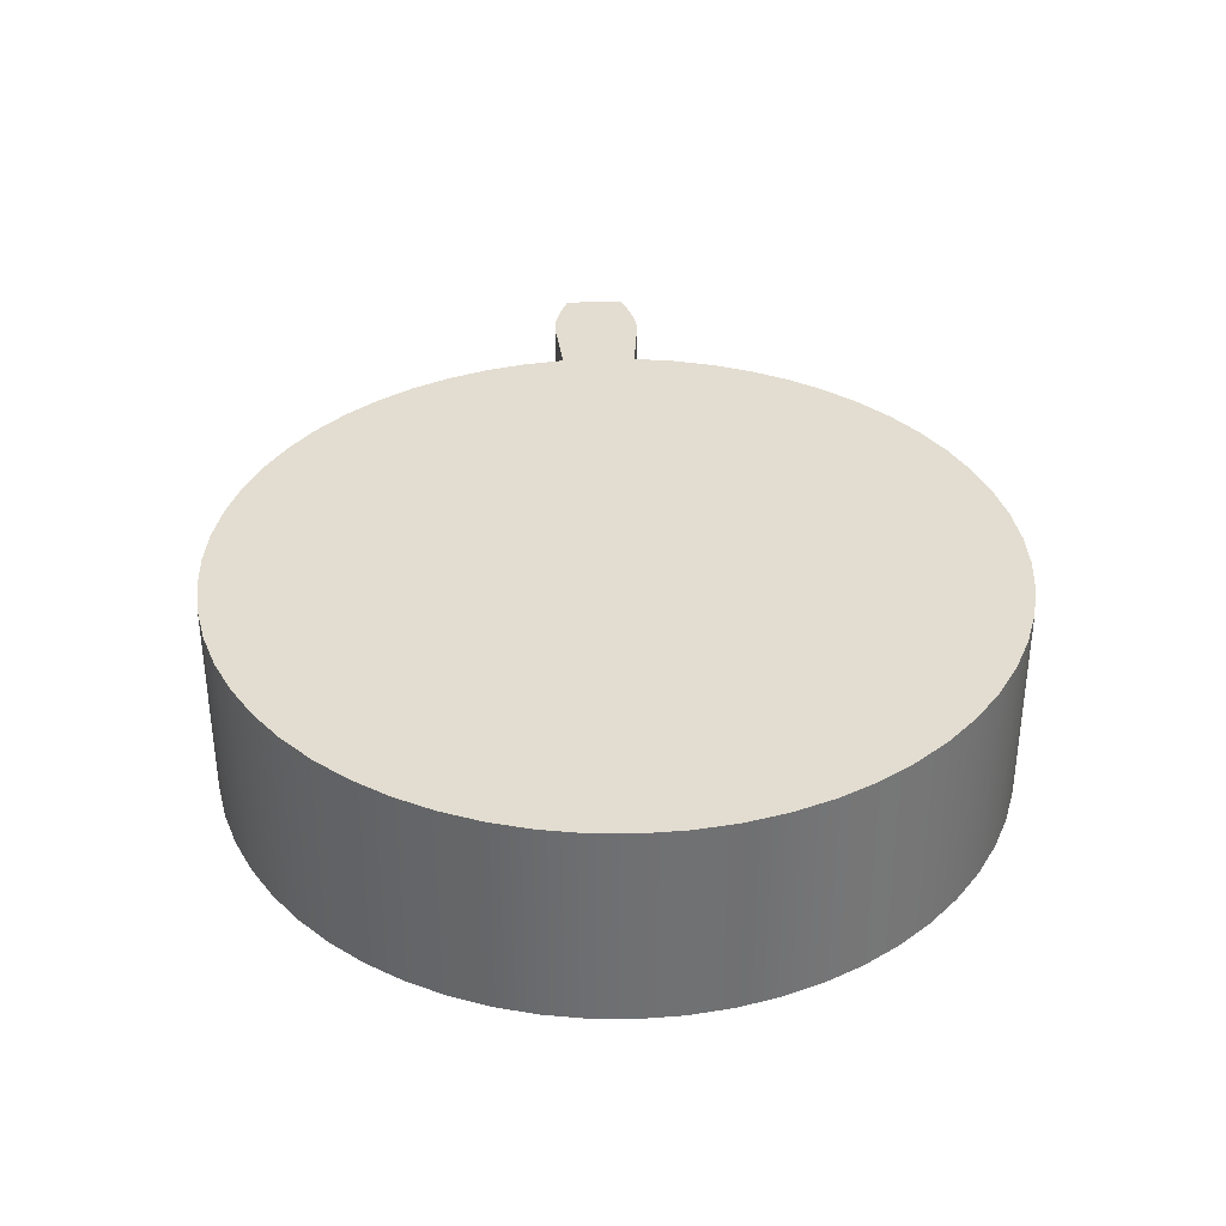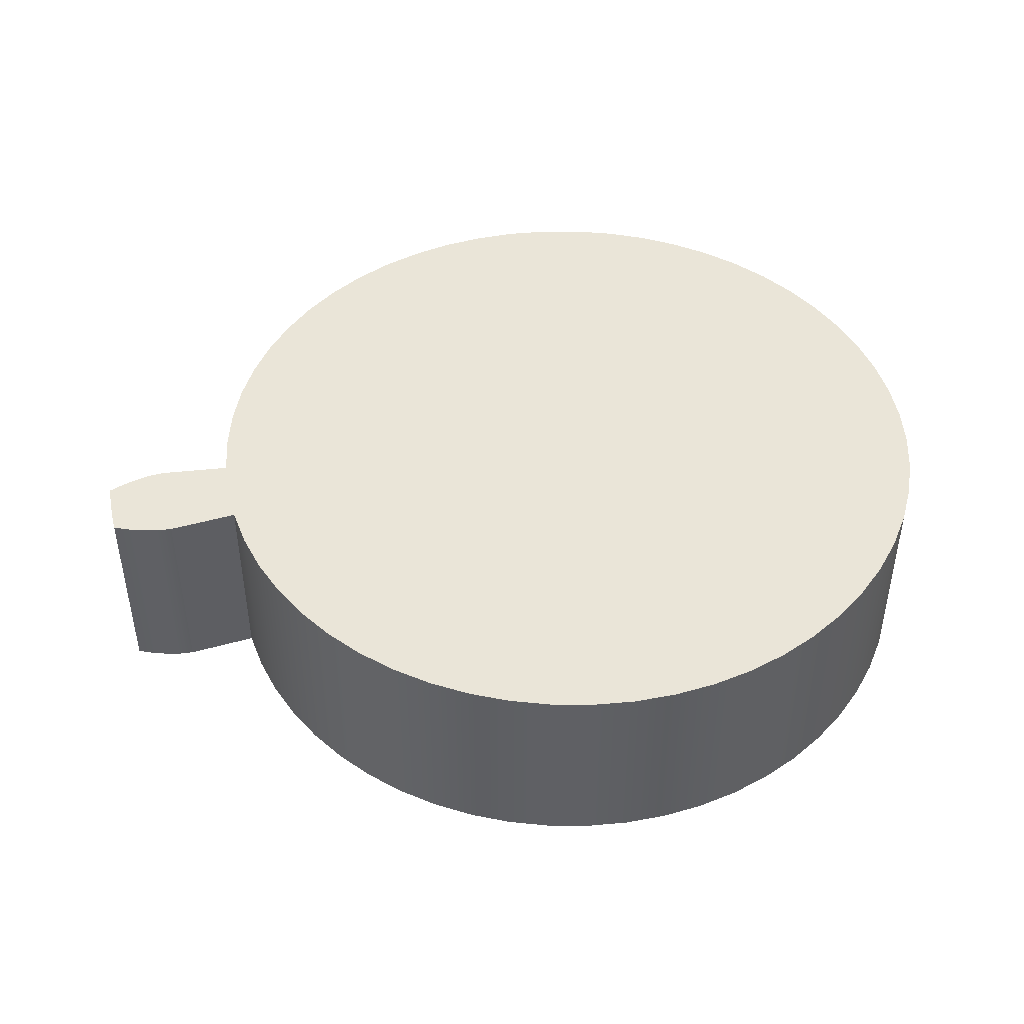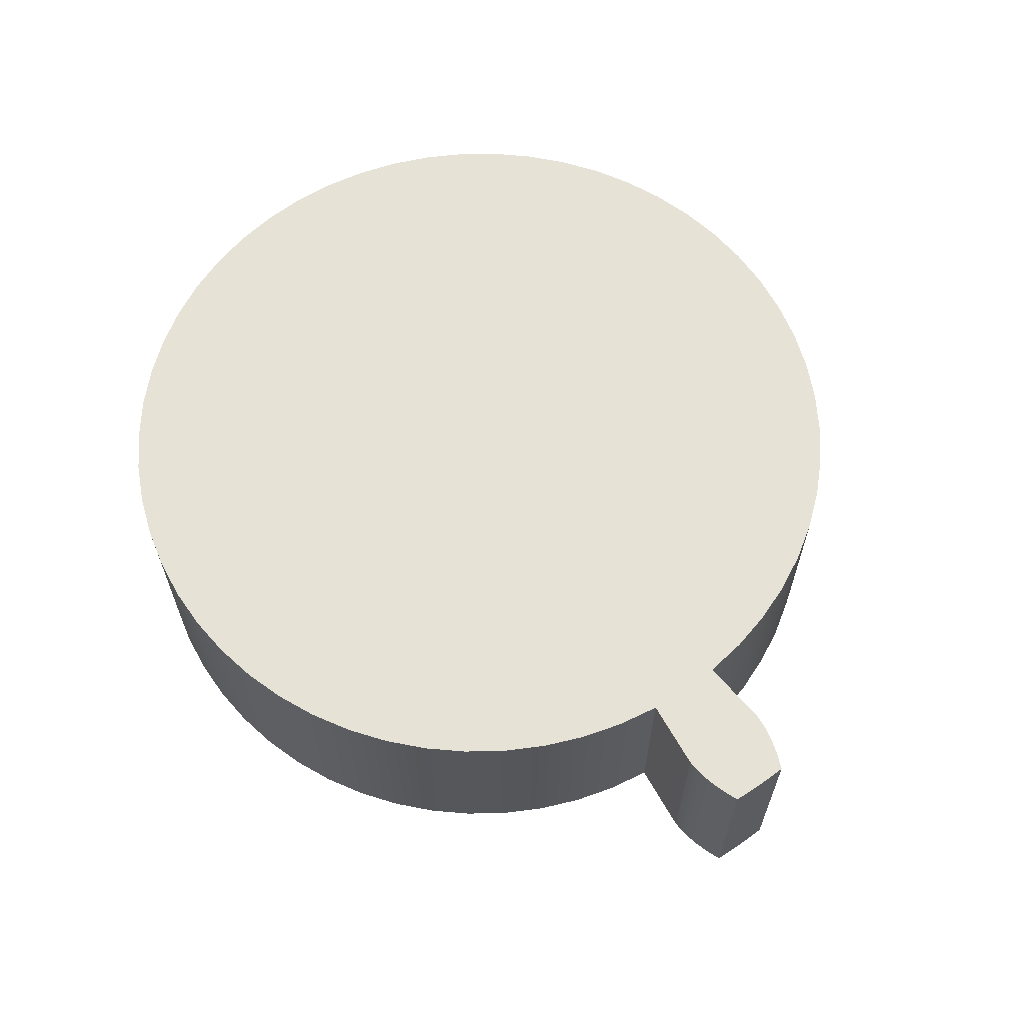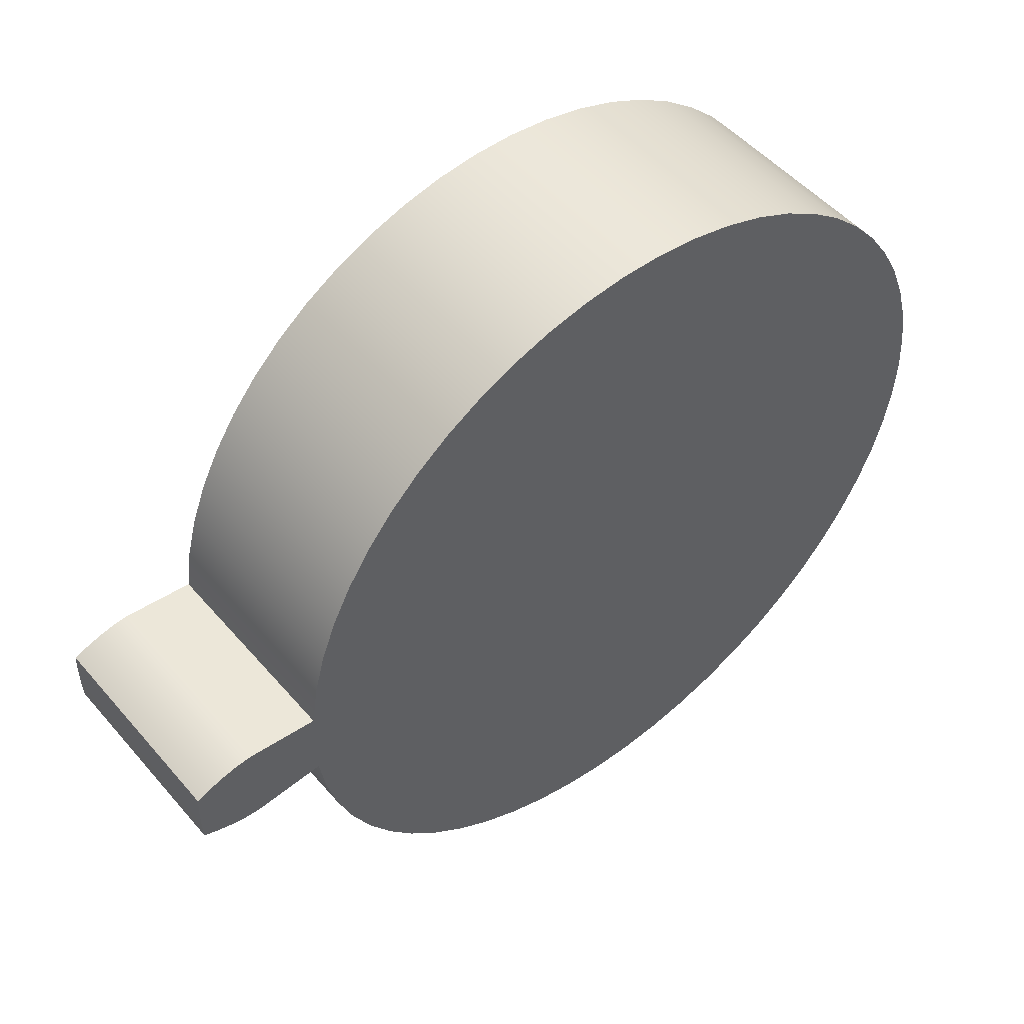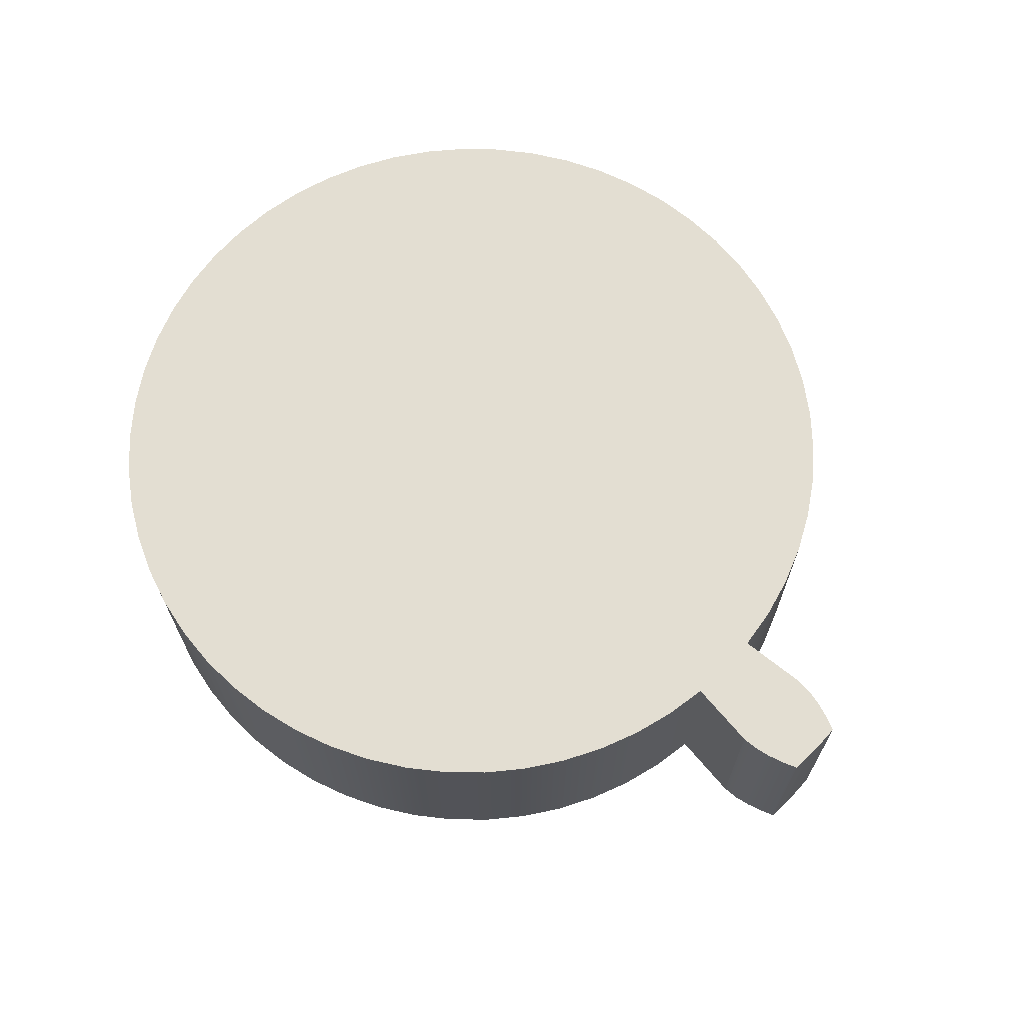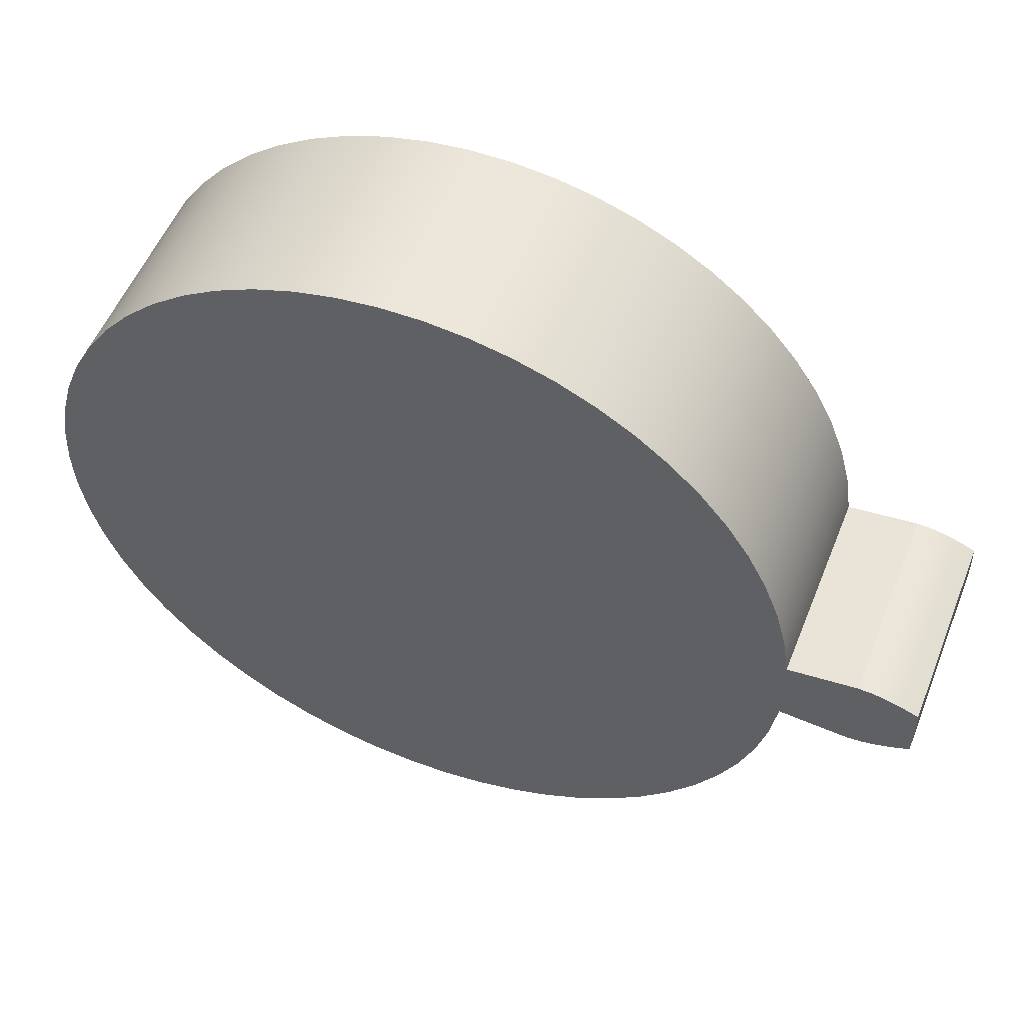
<metadata>
{"format":"obj","ext":"obj","renderer":"f3d","projection":"perspective","resolution":1024,"background":"white","views":[{"elev":35.3,"azim":-92.7,"up":"+Z"},{"elev":45.5,"azim":167.6,"up":"+Z"},{"elev":63.2,"azim":55.1,"up":"+Z"},{"elev":50.4,"azim":140.9,"up":"+Y"},{"elev":67.4,"azim":44.4,"up":"+Z"},{"elev":53.6,"azim":21.5,"up":"+Y"}]}
</metadata>
<code>
v 5.598 -0.5499 0
v 6.609 -0.6493 0
v 6.609 -0.6493 3
v 5.598 -0.5499 3
v 6.609 0.6493 0
v 5.598 0.5499 0
v 5.598 0.5499 3
v 6.609 0.6493 3
v 7.488 0.426 0
v 7.277 0.5124 0
v 7.059 0.5826 0
v 6.837 0.6321 0
v 6.609 0.6493 0
v 6.609 0.6493 3
v 6.837 0.6321 3
v 7.059 0.5826 3
v 7.277 0.5124 3
v 7.488 0.426 3
v 7.488 -0.426 0
v 7.499 -0.1421 0
v 7.499 0.1421 0
v 7.488 0.426 0
v 7.488 0.426 3
v 7.499 0.1421 3
v 7.499 -0.1421 3
v 7.488 -0.426 3
v 6.609 -0.6493 0
v 6.837 -0.6321 0
v 7.059 -0.5826 0
v 7.277 -0.5124 0
v 7.488 -0.426 0
v 7.488 -0.426 3
v 7.277 -0.5124 3
v 7.059 -0.5826 3
v 6.837 -0.6321 3
v 6.609 -0.6493 3
v 5.598 0.5499 3
v 5.598 0.5499 0
v 5.505 1.154 0
v 5.348 1.744 0
v 5.127 2.314 0
v 4.845 2.857 0
v 4.507 3.366 0
v 4.115 3.835 0
v 3.675 4.259 0
v 3.191 4.632 0
v 2.67 4.951 0
v 2.117 5.211 0
v 1.539 5.41 0
v 0.943 5.545 0
v 0.3358 5.615 0
v -0.2753 5.618 0
v -0.8832 5.555 0
v -1.481 5.427 0
v -2.061 5.234 0
v -2.616 4.98 0
v -3.141 4.666 0
v -3.629 4.298 0
v -4.074 3.879 0
v -4.47 3.414 0
v -4.814 2.909 0
v -5.102 2.369 0
v -5.329 1.802 0
v -5.493 1.213 0
v -5.592 0.6102 0
v -5.625 -6.889e-16 0
v -5.592 -0.6102 0
v -5.493 -1.213 0
v -5.329 -1.802 0
v -5.102 -2.369 0
v -4.814 -2.909 0
v -4.47 -3.414 0
v -4.074 -3.879 0
v -3.629 -4.298 0
v -3.141 -4.666 0
v -2.616 -4.98 0
v -2.061 -5.234 0
v -1.481 -5.427 0
v -0.8832 -5.555 0
v -0.2753 -5.618 0
v 0.3358 -5.615 0
v 0.943 -5.545 0
v 1.539 -5.41 0
v 2.117 -5.211 0
v 2.67 -4.951 0
v 3.191 -4.632 0
v 3.675 -4.259 0
v 4.115 -3.835 0
v 4.507 -3.366 0
v 4.845 -2.857 0
v 5.127 -2.314 0
v 5.348 -1.744 0
v 5.505 -1.154 0
v 5.598 -0.5499 0
v 5.598 -0.5499 3
v 5.505 -1.154 3
v 5.348 -1.744 3
v 5.127 -2.314 3
v 4.845 -2.857 3
v 4.507 -3.366 3
v 4.115 -3.835 3
v 3.675 -4.259 3
v 3.191 -4.632 3
v 2.67 -4.951 3
v 2.117 -5.211 3
v 1.539 -5.41 3
v 0.943 -5.545 3
v 0.3358 -5.615 3
v -0.2753 -5.618 3
v -0.8832 -5.555 3
v -1.481 -5.427 3
v -2.061 -5.234 3
v -2.616 -4.98 3
v -3.141 -4.666 3
v -3.629 -4.298 3
v -4.074 -3.879 3
v -4.47 -3.414 3
v -4.814 -2.909 3
v -5.102 -2.369 3
v -5.329 -1.802 3
v -5.493 -1.213 3
v -5.592 -0.6102 3
v -5.625 6.889e-16 3
v -5.592 0.6102 3
v -5.493 1.213 3
v -5.329 1.802 3
v -5.102 2.369 3
v -4.814 2.909 3
v -4.47 3.414 3
v -4.074 3.879 3
v -3.629 4.298 3
v -3.141 4.666 3
v -2.616 4.98 3
v -2.061 5.234 3
v -1.481 5.427 3
v -0.8832 5.555 3
v -0.2753 5.618 3
v 0.3358 5.615 3
v 0.943 5.545 3
v 1.539 5.41 3
v 2.117 5.211 3
v 2.67 4.951 3
v 3.191 4.632 3
v 3.675 4.259 3
v 4.115 3.835 3
v 4.507 3.366 3
v 4.845 2.857 3
v 5.127 2.314 3
v 5.348 1.744 3
v 5.505 1.154 3
v 5.598 0.5499 3
v 5.505 1.154 3
v 5.348 1.744 3
v 5.127 2.314 3
v 4.845 2.857 3
v 4.507 3.366 3
v 4.115 3.835 3
v 3.675 4.259 3
v 3.191 4.632 3
v 2.67 4.951 3
v 2.117 5.211 3
v 1.539 5.41 3
v 0.943 5.545 3
v 0.3358 5.615 3
v -0.2753 5.618 3
v -0.8832 5.555 3
v -1.481 5.427 3
v -2.061 5.234 3
v -2.616 4.98 3
v -3.141 4.666 3
v -3.629 4.298 3
v -4.074 3.879 3
v -4.47 3.414 3
v -4.814 2.909 3
v -5.102 2.369 3
v -5.329 1.802 3
v -5.493 1.213 3
v -5.592 0.6102 3
v -5.625 6.889e-16 3
v -5.592 -0.6102 3
v -5.493 -1.213 3
v -5.329 -1.802 3
v -5.102 -2.369 3
v -4.814 -2.909 3
v -4.47 -3.414 3
v -4.074 -3.879 3
v -3.629 -4.298 3
v -3.141 -4.666 3
v -2.616 -4.98 3
v -2.061 -5.234 3
v -1.481 -5.427 3
v -0.8832 -5.555 3
v -0.2753 -5.618 3
v 0.3358 -5.615 3
v 0.943 -5.545 3
v 1.539 -5.41 3
v 2.117 -5.211 3
v 2.67 -4.951 3
v 3.191 -4.632 3
v 3.675 -4.259 3
v 4.115 -3.835 3
v 4.507 -3.366 3
v 4.845 -2.857 3
v 5.127 -2.314 3
v 5.348 -1.744 3
v 5.505 -1.154 3
v 5.598 -0.5499 3
v 6.609 -0.6493 3
v 6.837 -0.6321 3
v 7.059 -0.5826 3
v 7.277 -0.5124 3
v 7.488 -0.426 3
v 7.499 -0.1421 3
v 7.499 0.1421 3
v 7.488 0.426 3
v 7.277 0.5124 3
v 7.059 0.5826 3
v 6.837 0.6321 3
v 6.609 0.6493 3
v 5.598 -0.5499 0
v 5.505 -1.154 0
v 5.348 -1.744 0
v 5.127 -2.314 0
v 4.845 -2.857 0
v 4.507 -3.366 0
v 4.115 -3.835 0
v 3.675 -4.259 0
v 3.191 -4.632 0
v 2.67 -4.951 0
v 2.117 -5.211 0
v 1.539 -5.41 0
v 0.943 -5.545 0
v 0.3358 -5.615 0
v -0.2753 -5.618 0
v -0.8832 -5.555 0
v -1.481 -5.427 0
v -2.061 -5.234 0
v -2.616 -4.98 0
v -3.141 -4.666 0
v -3.629 -4.298 0
v -4.074 -3.879 0
v -4.47 -3.414 0
v -4.814 -2.909 0
v -5.102 -2.369 0
v -5.329 -1.802 0
v -5.493 -1.213 0
v -5.592 -0.6102 0
v -5.625 -6.889e-16 0
v -5.592 0.6102 0
v -5.493 1.213 0
v -5.329 1.802 0
v -5.102 2.369 0
v -4.814 2.909 0
v -4.47 3.414 0
v -4.074 3.879 0
v -3.629 4.298 0
v -3.141 4.666 0
v -2.616 4.98 0
v -2.061 5.234 0
v -1.481 5.427 0
v -0.8832 5.555 0
v -0.2753 5.618 0
v 0.3358 5.615 0
v 0.943 5.545 0
v 1.539 5.41 0
v 2.117 5.211 0
v 2.67 4.951 0
v 3.191 4.632 0
v 3.675 4.259 0
v 4.115 3.835 0
v 4.507 3.366 0
v 4.845 2.857 0
v 5.127 2.314 0
v 5.348 1.744 0
v 5.505 1.154 0
v 5.598 0.5499 0
v 6.609 0.6493 0
v 6.837 0.6321 0
v 7.059 0.5826 0
v 7.277 0.5124 0
v 7.488 0.426 0
v 7.499 0.1421 0
v 7.499 -0.1421 0
v 7.488 -0.426 0
v 7.277 -0.5124 0
v 7.059 -0.5826 0
v 6.837 -0.6321 0
v 6.609 -0.6493 0
g e6b30b68-e2ae-11ea-b1a4-54bf646e7e1f
f 1 2 4
f 4 2 3
g e6b491f8-e2ae-11ea-8657-54bf646e7e1f
f 5 6 8
f 8 6 7
g e6b5a36e-e2ae-11ea-88dd-54bf646e7e1f
f 9 10 18
f 18 10 17
f 17 10 11
f 17 11 16
f 16 11 12
f 16 12 15
f 15 12 13
f 15 13 14
g e6b6dc06-e2ae-11ea-9bc4-54bf646e7e1f
f 26 19 25
f 25 19 20
f 25 20 21
f 22 23 21
f 21 23 24
f 21 24 25
g e6b7ed46-e2ae-11ea-bbae-54bf646e7e1f
f 27 28 36
f 36 28 35
f 35 28 29
f 35 29 34
f 34 29 30
f 34 30 33
f 33 30 31
f 33 31 32
g e64816ca-e2ae-11ea-92d7-54bf646e7e1f
f 37 38 150
f 150 38 39
f 150 39 149
f 149 39 40
f 149 40 148
f 148 40 41
f 148 41 147
f 147 41 42
f 147 42 146
f 146 42 43
f 146 43 145
f 145 43 44
f 145 44 144
f 144 44 45
f 144 45 143
f 143 45 46
f 143 46 142
f 142 46 47
f 142 47 141
f 141 47 48
f 141 48 140
f 140 48 49
f 140 49 139
f 139 49 50
f 139 50 138
f 138 50 51
f 138 51 137
f 137 51 52
f 137 52 136
f 136 52 53
f 136 53 135
f 135 53 54
f 135 54 134
f 134 54 55
f 134 55 133
f 133 55 56
f 133 56 132
f 132 56 57
f 132 57 131
f 131 57 58
f 131 58 130
f 130 58 59
f 130 59 129
f 129 59 60
f 129 60 128
f 128 60 61
f 128 61 127
f 127 61 62
f 127 62 126
f 126 62 63
f 126 63 125
f 125 63 64
f 125 64 124
f 124 64 65
f 124 65 123
f 123 65 66
f 123 66 122
f 122 66 67
f 122 67 121
f 121 67 68
f 121 68 120
f 120 68 69
f 120 69 119
f 119 69 70
f 119 70 118
f 118 70 71
f 118 71 117
f 117 71 72
f 117 72 116
f 116 72 73
f 116 73 115
f 115 73 74
f 115 74 114
f 114 74 75
f 114 75 113
f 113 75 76
f 113 76 112
f 112 76 77
f 112 77 111
f 111 77 78
f 111 78 110
f 110 78 79
f 110 79 109
f 109 79 80
f 109 80 108
f 108 80 81
f 108 81 107
f 107 81 82
f 107 82 106
f 106 82 83
f 106 83 105
f 105 83 84
f 105 84 104
f 104 84 85
f 104 85 103
f 103 85 86
f 103 86 102
f 102 86 87
f 102 87 101
f 101 87 88
f 101 88 100
f 100 88 89
f 100 89 99
f 99 89 90
f 99 90 98
f 98 90 91
f 98 91 97
f 97 91 92
f 97 92 96
f 96 92 93
f 96 93 95
f 95 93 94
g e6490128-e2ae-11ea-9e82-54bf646e7e1f
f 152 178 151
f 151 178 179
f 151 179 207
f 207 179 180
f 207 180 206
f 206 180 181
f 206 181 205
f 205 181 182
f 205 182 204
f 204 182 183
f 204 183 203
f 203 183 184
f 203 184 202
f 202 184 185
f 202 185 201
f 201 185 186
f 201 186 200
f 200 186 187
f 200 187 199
f 199 187 188
f 199 188 198
f 198 188 189
f 198 189 197
f 197 189 190
f 197 190 196
f 196 190 191
f 196 191 195
f 195 191 192
f 195 192 194
f 194 192 193
f 178 152 177
f 177 152 153
f 177 153 176
f 176 153 154
f 176 154 175
f 175 154 155
f 175 155 174
f 174 155 156
f 174 156 173
f 173 156 157
f 173 157 172
f 172 157 158
f 172 158 171
f 171 158 159
f 171 159 170
f 170 159 160
f 170 160 169
f 169 160 161
f 169 161 168
f 168 161 162
f 168 162 167
f 167 162 163
f 167 163 166
f 166 163 164
f 166 164 165
f 207 208 151
f 151 208 219
f 219 208 209
f 219 209 218
f 218 209 217
f 217 209 210
f 217 210 214
f 214 210 213
f 213 210 211
f 213 211 212
f 215 216 214
f 214 216 217
g e6499d66-e2ae-11ea-9c02-54bf646e7e1f
f 221 247 220
f 220 247 248
f 220 248 276
f 276 248 249
f 276 249 275
f 275 249 250
f 275 250 274
f 274 250 251
f 274 251 273
f 273 251 252
f 273 252 272
f 272 252 253
f 272 253 271
f 271 253 254
f 271 254 270
f 270 254 255
f 270 255 269
f 269 255 256
f 269 256 268
f 268 256 257
f 268 257 267
f 267 257 258
f 267 258 266
f 266 258 259
f 266 259 265
f 265 259 260
f 265 260 264
f 264 260 261
f 264 261 263
f 263 261 262
f 247 221 246
f 246 221 222
f 246 222 245
f 245 222 223
f 245 223 244
f 244 223 224
f 244 224 243
f 243 224 225
f 243 225 242
f 242 225 226
f 242 226 241
f 241 226 227
f 241 227 240
f 240 227 228
f 240 228 239
f 239 228 229
f 239 229 238
f 238 229 230
f 238 230 237
f 237 230 231
f 237 231 236
f 236 231 232
f 236 232 235
f 235 232 233
f 235 233 234
f 220 276 288
f 288 276 277
f 288 277 278
f 288 278 287
f 287 278 279
f 287 279 286
f 286 279 282
f 286 282 283
f 279 280 282
f 282 280 281
f 284 285 283
f 283 285 286

</code>
